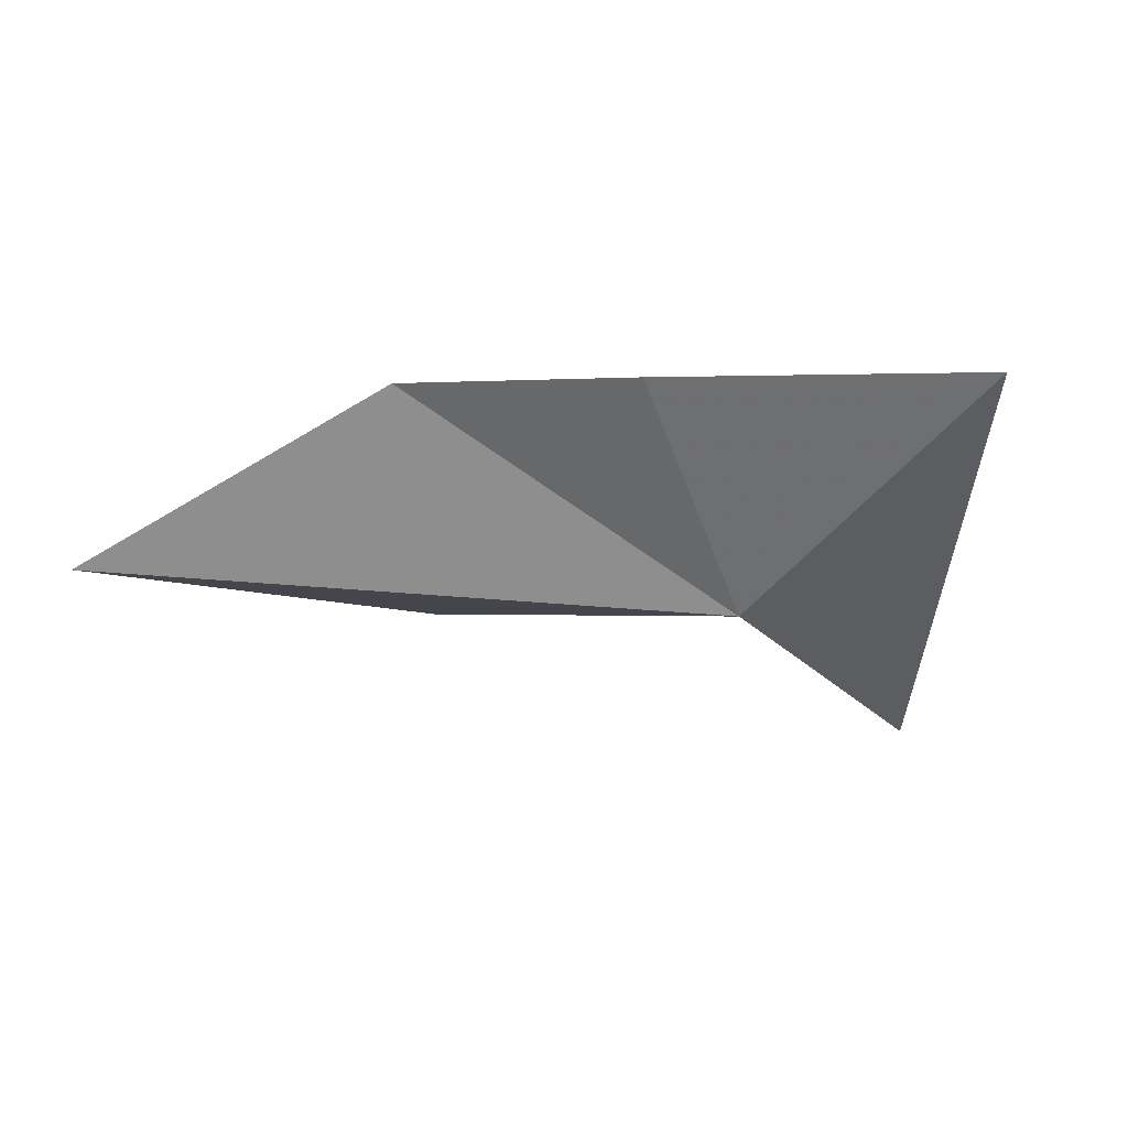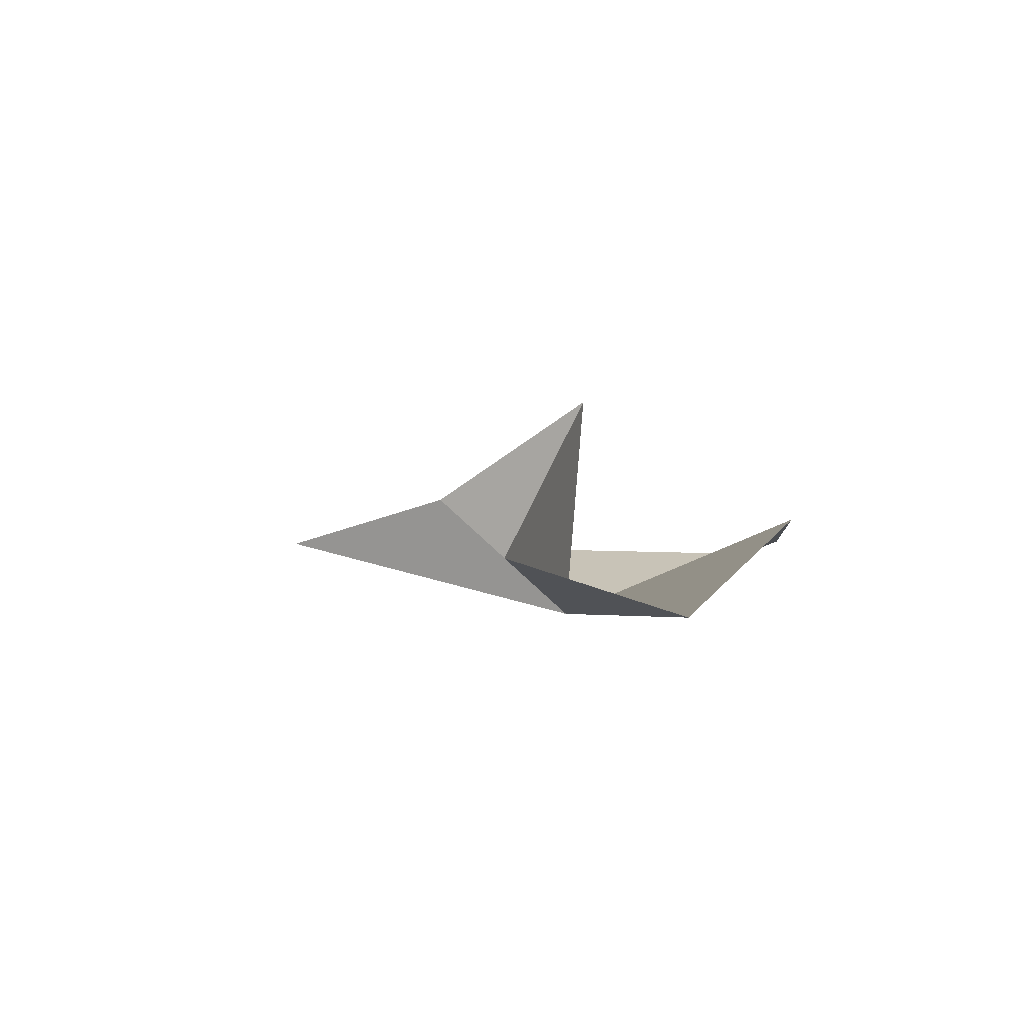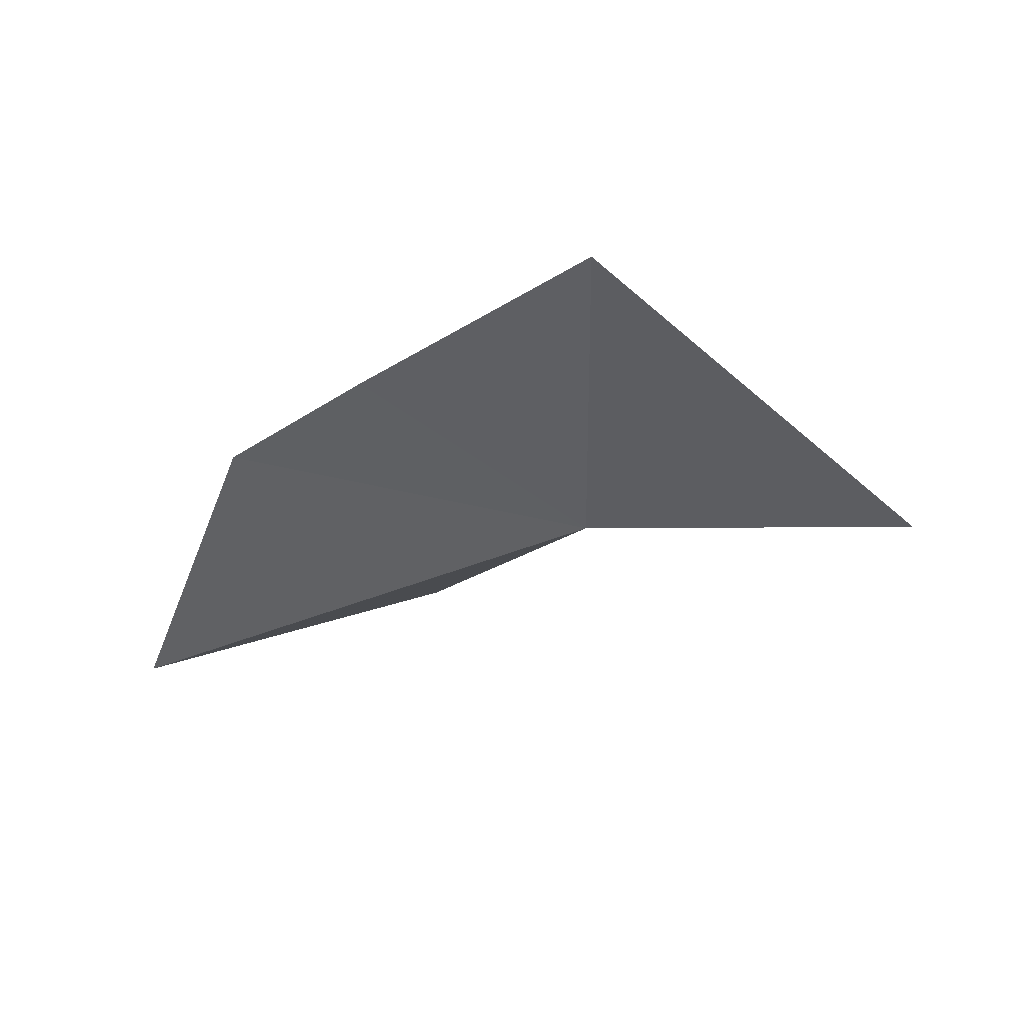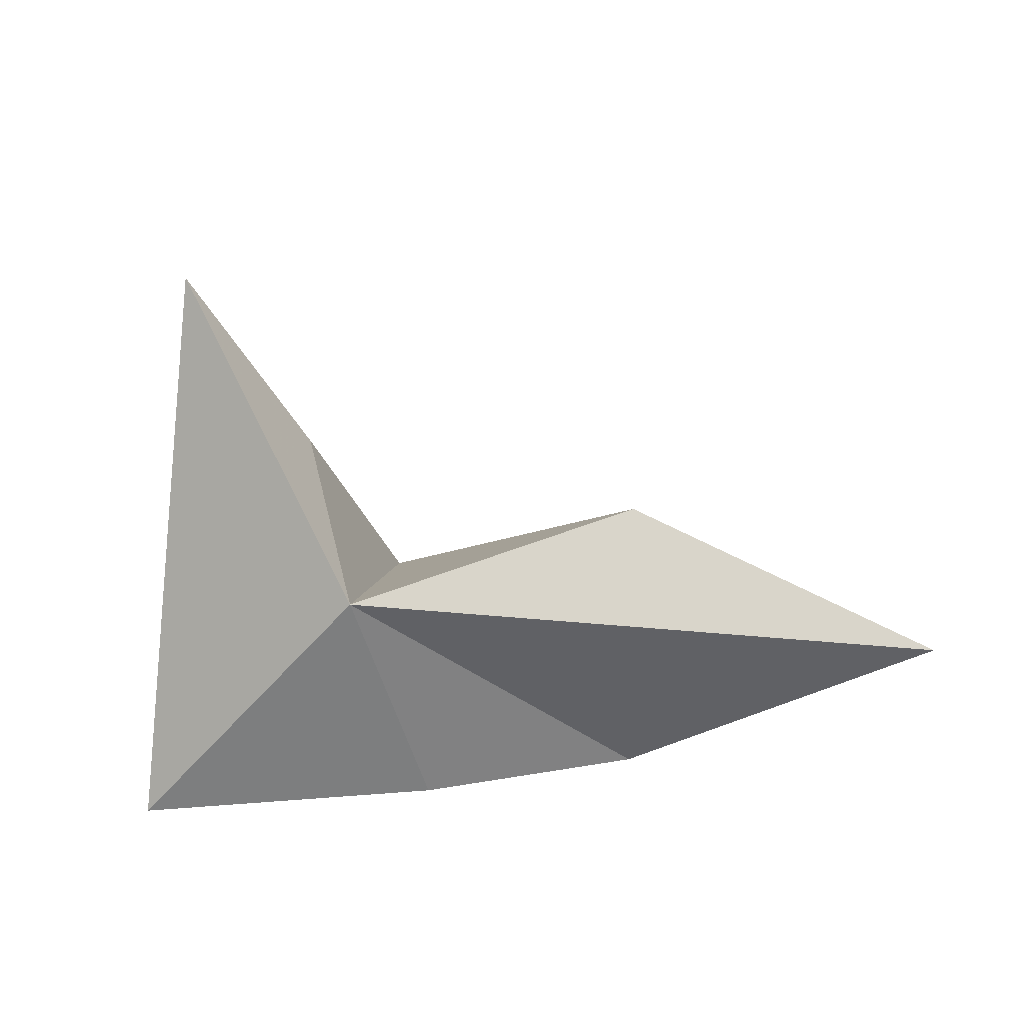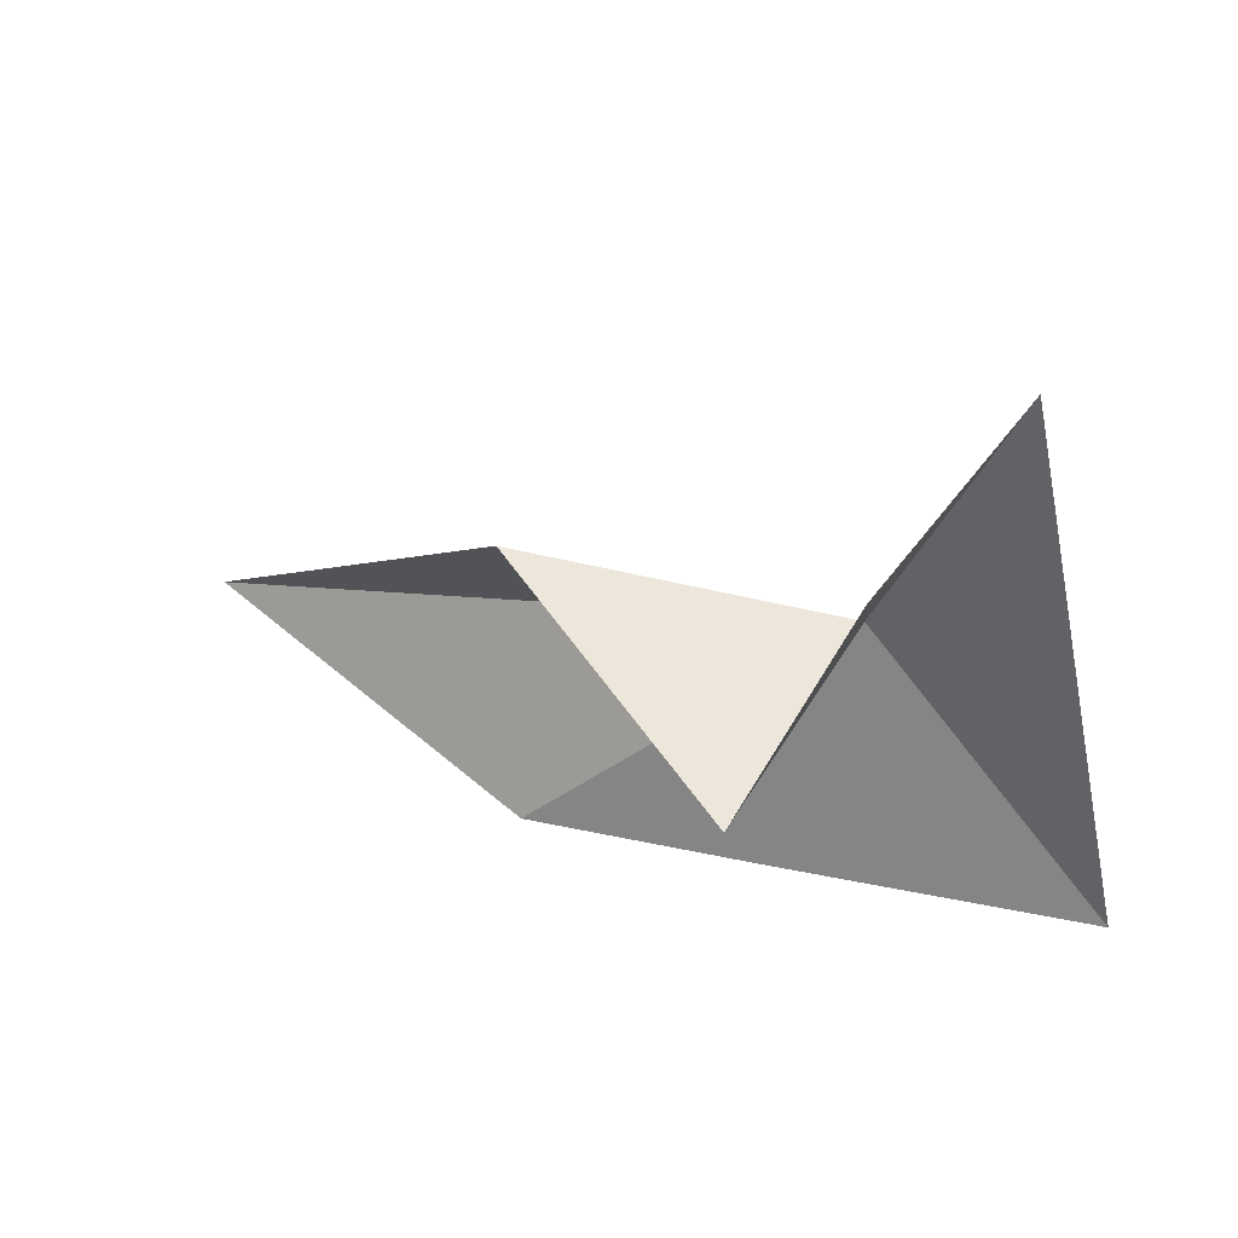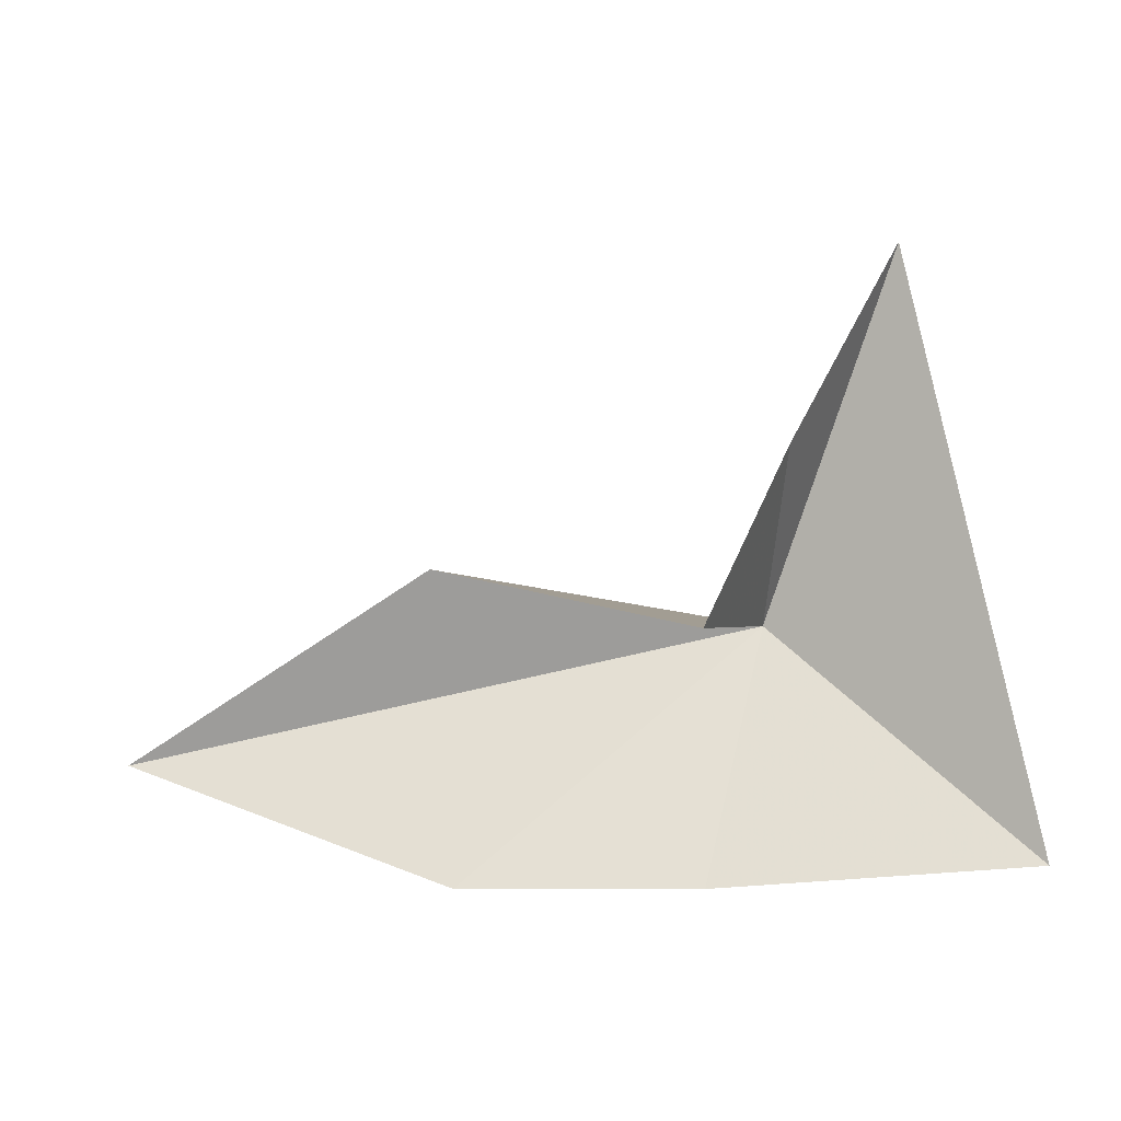
<metadata>
{"format":"obj","ext":"obj","renderer":"f3d","projection":"perspective","resolution":1024,"background":"white","views":[{"elev":-37.2,"azim":-169.1,"up":"+Y"},{"elev":1.3,"azim":94.0,"up":"+Y"},{"elev":-32.3,"azim":-130.0,"up":"+Y"},{"elev":-77.6,"azim":6.4,"up":"+Y"},{"elev":44.3,"azim":-158.0,"up":"+Z"},{"elev":-6.3,"azim":-171.4,"up":"+Z"}]}
</metadata>
<code>
v 31.63 -50.71 104.8
v 27.94 -36.42 121.1
v 35.29 -24.2 102.5
v 64.09 -42.19 110.1
v 4.227 -44.29 81.07
v 17.44 -42.53 141.8
v 36.79 -41.32 78.81
v 60.73 -37.99 78.81
v 96.23 -46.06 90.86
f 1 3 2
f 1 4 3
f 1 6 5
f 1 2 6
f 1 5 7
f 1 7 8
f 1 8 9
f 1 9 4

</code>
